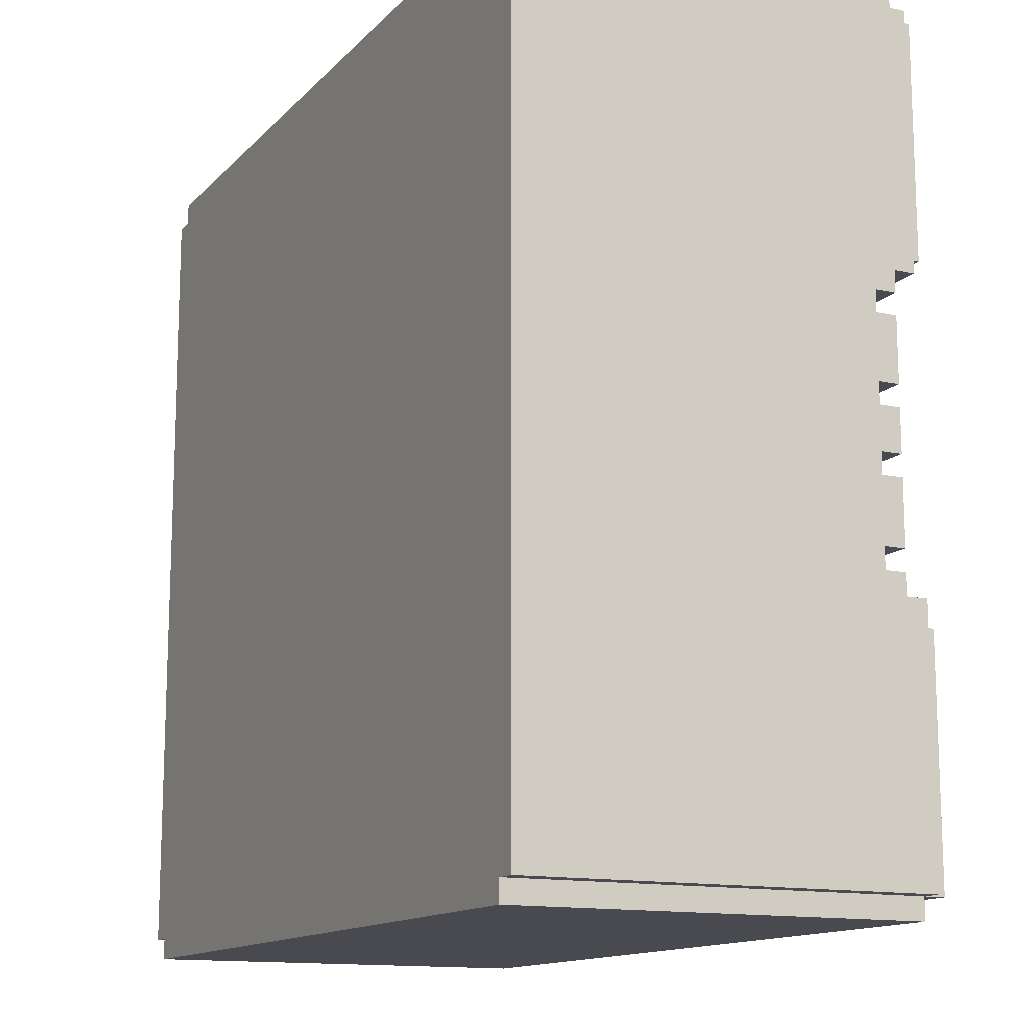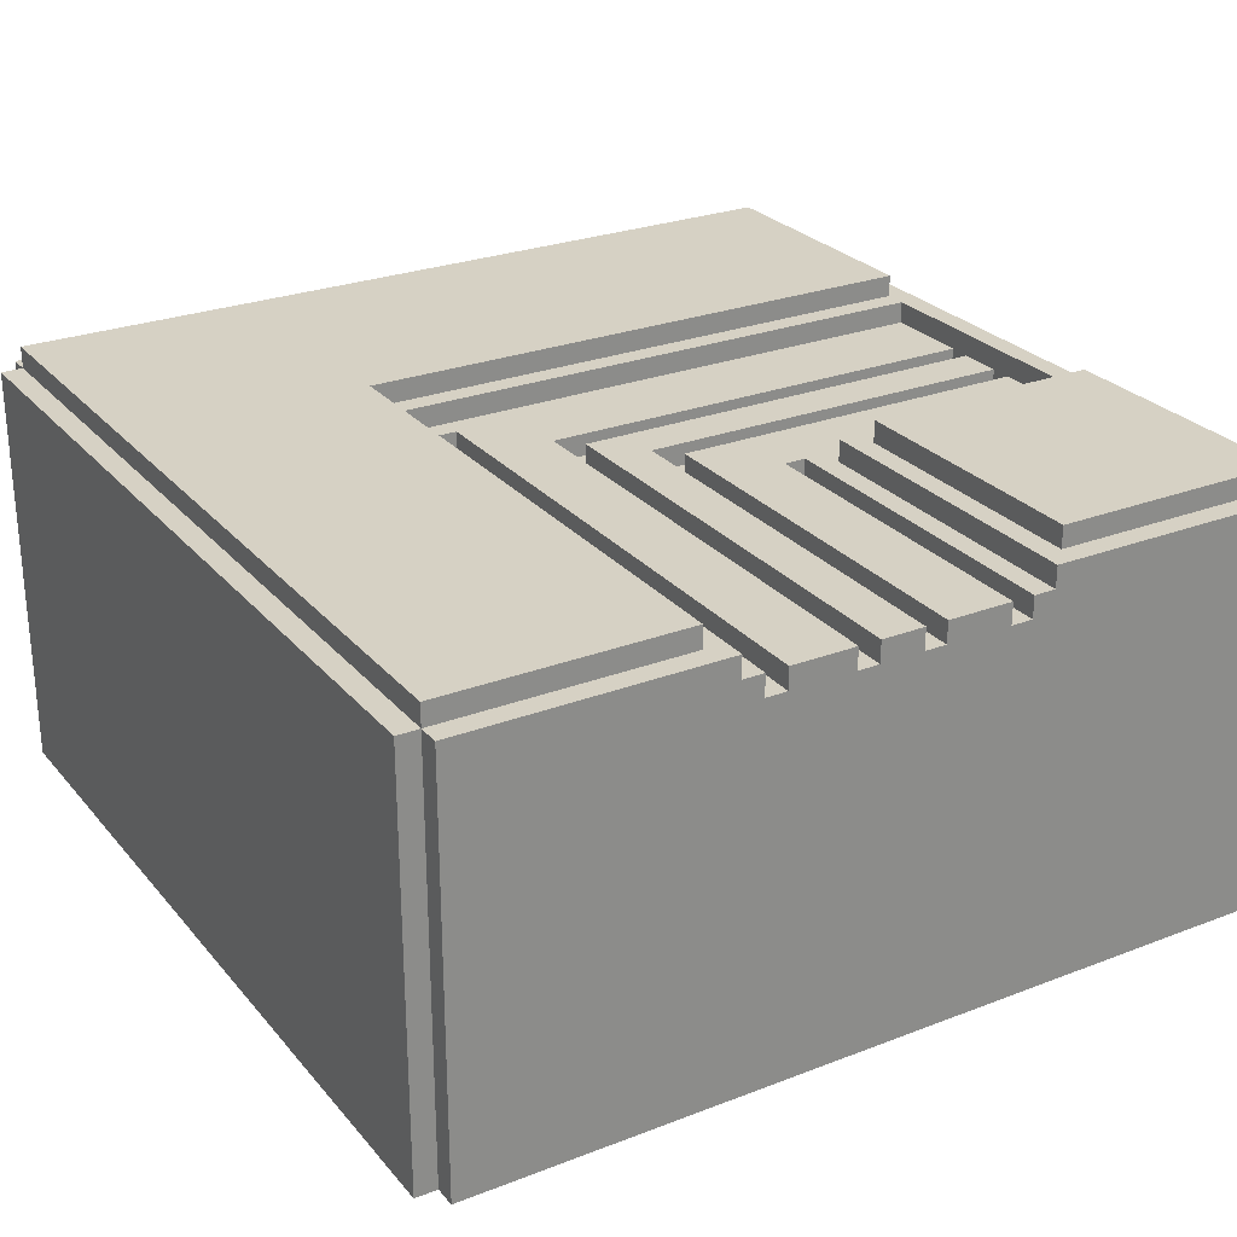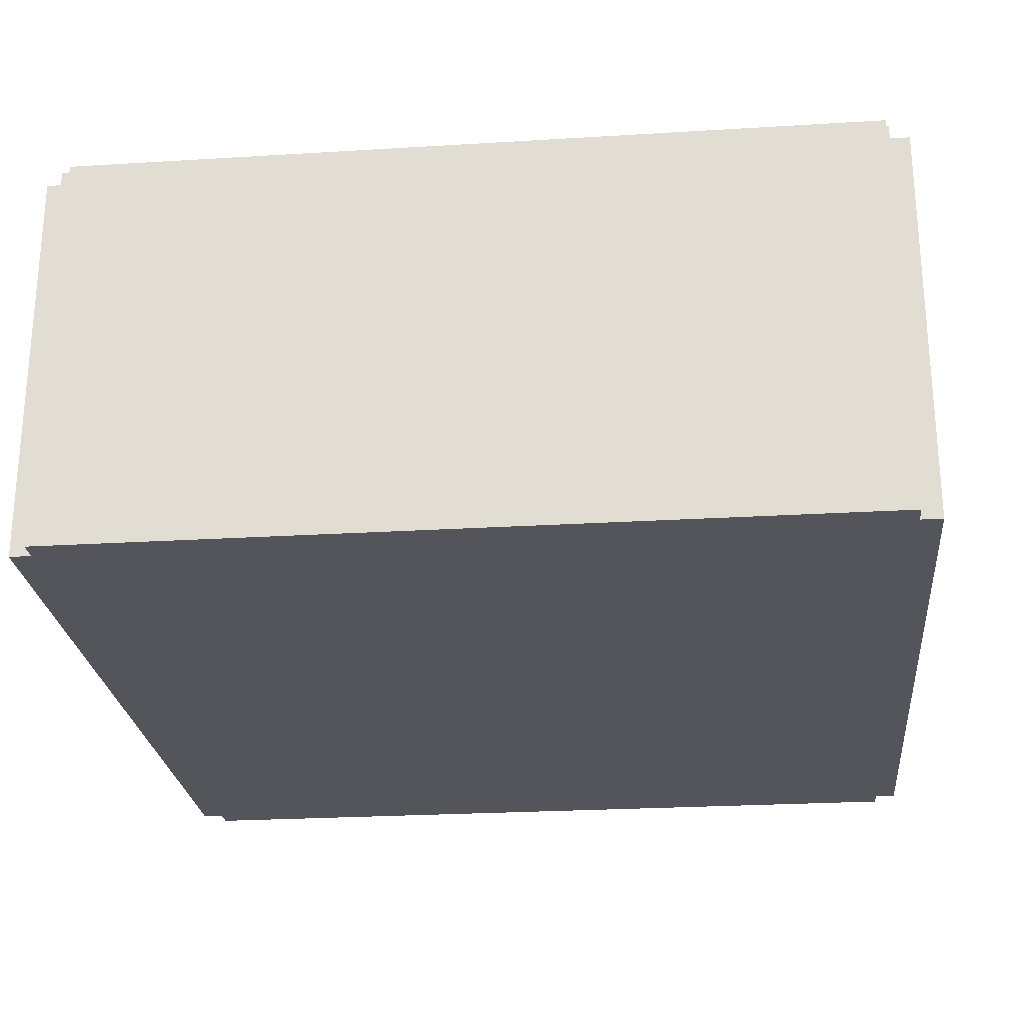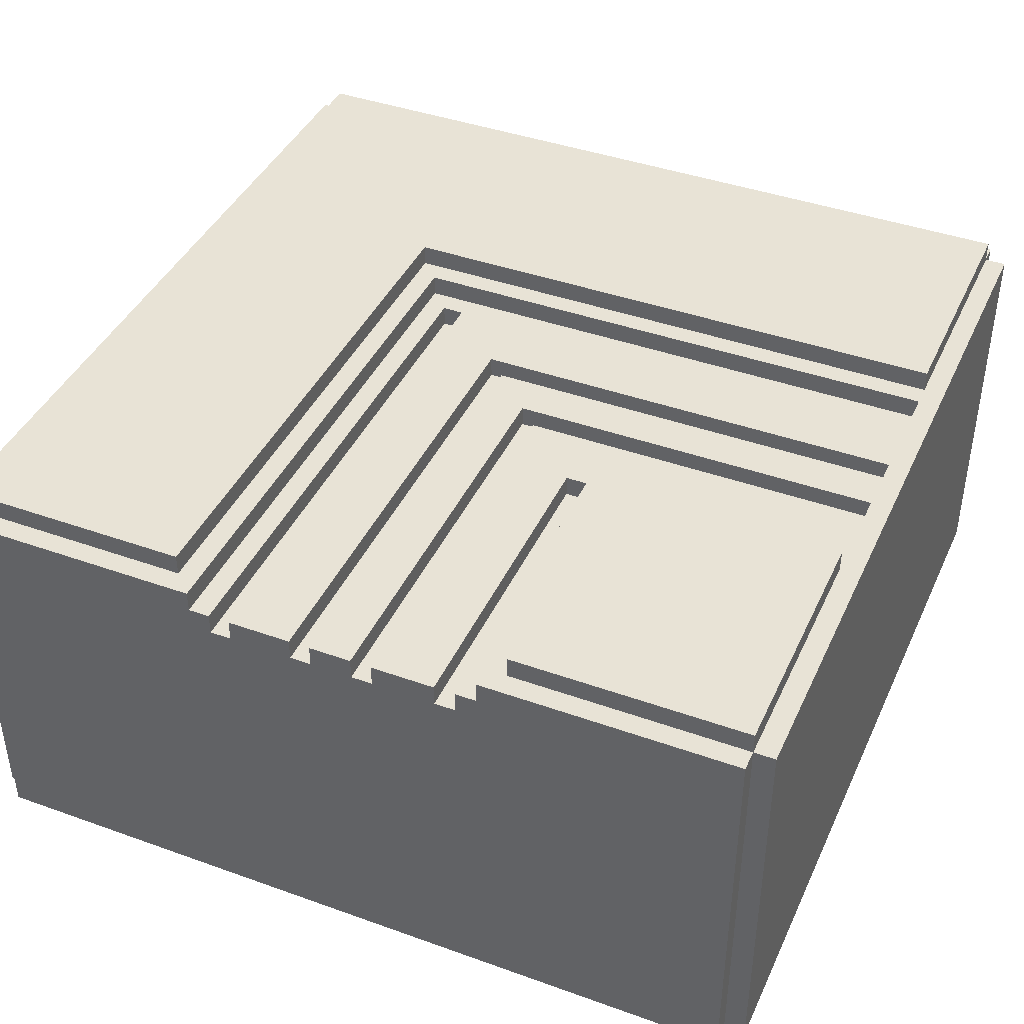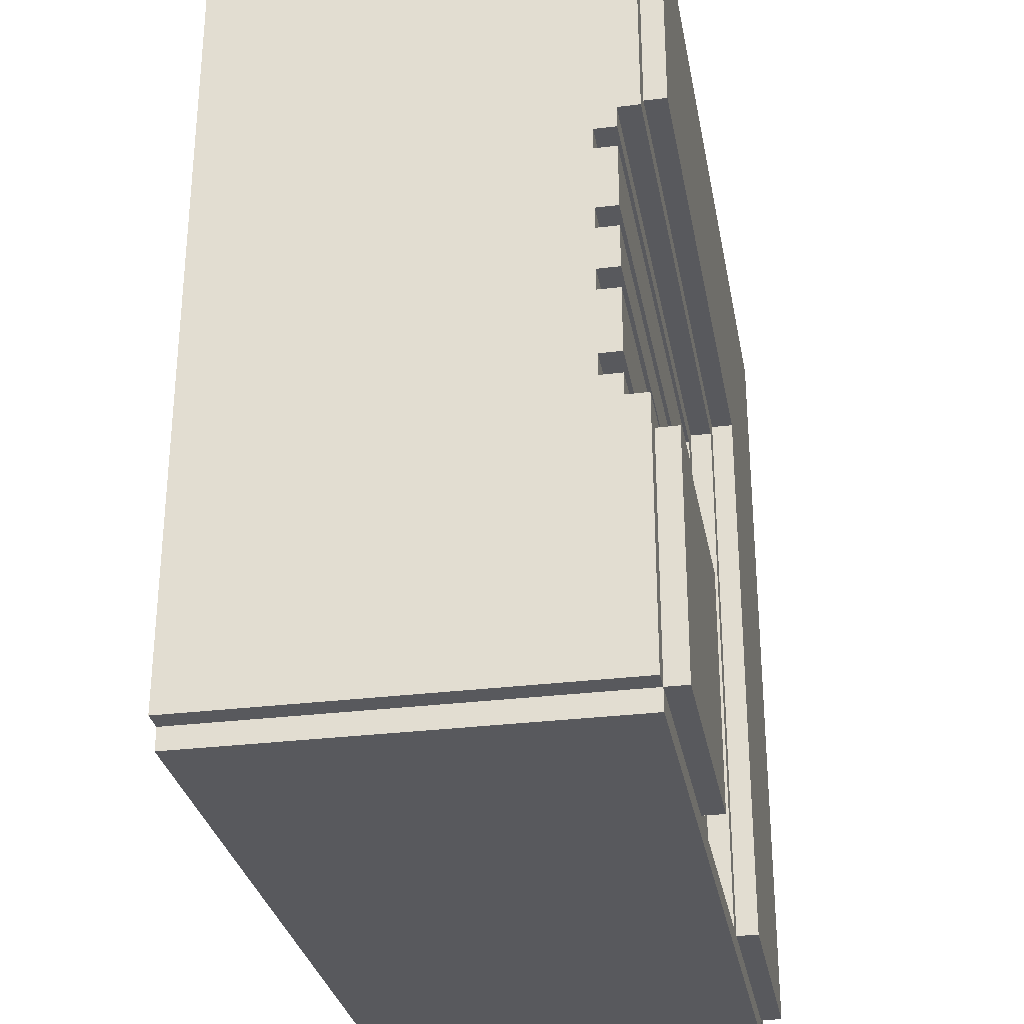
<metadata>
{"format":"obj","ext":"obj","renderer":"f3d","projection":"perspective","resolution":1024,"background":"white","views":[{"elev":-13.6,"azim":63.5,"up":"+Z"},{"elev":26.6,"azim":59.0,"up":"+Y"},{"elev":-24.9,"azim":5.7,"up":"+Y"},{"elev":41.6,"azim":113.4,"up":"+Y"},{"elev":-30.0,"azim":100.3,"up":"+Z"}]}
</metadata>
<code>
o
v -2 0 1.9
v -2 0 -1.9
v -2 1.9 1.9
v -2 1.9 -1.9
v -1.9 0 2
v -1.9 0 1.9
v -1.9 0 -1.9
v -1.9 0 -2
v -1.9 1.9 2
v -1.9 1.9 1.9
v -1.9 1.9 -1.9
v -1.9 1.9 -2
v -1.9 2 1.9
v -1.9 2 -1.9
v -0.1 1.7 0.1
v -0.1 1.7 -1.9
v -0.1 1.8 0.1
v -0.1 1.8 -1.9
v 0.2 1.7 -0.2
v 0.2 1.7 -1.2
v 0.2 1.7 -1.3
v 0.2 1.7 -1.9
v 0.2 1.8 -0.2
v 0.2 1.8 -1.2
v 0.2 1.8 -1.3
v 0.2 1.8 -1.9
v 0.6 1.8 -0.7
v 0.6 1.8 -1.9
v 0.6 1.9 -0.7
v 0.6 1.9 -1.9
v 0.7 1.9 -0.8
v 0.7 1.9 -1.9
v 0.7 2 -0.8
v 0.7 2 -1.9
v -0.7 1.9 0.8
v -0.7 1.9 -1.9
v -0.7 2 0.8
v -0.7 2 -1.9
v -0.6 1.8 0.7
v -0.6 1.8 -1.9
v -0.6 1.9 0.7
v -0.6 1.9 -1.9
v -0.5 1.7 0.6
v -0.5 1.7 0.5
v -0.5 1.8 0.6
v -0.5 1.8 0.5
v -0.2 1.7 0.2
v -0.2 1.7 -1.2
v -0.2 1.7 -1.3
v -0.2 1.7 -1.9
v -0.2 1.8 0.2
v -0.2 1.8 -1.2
v -0.2 1.8 -1.3
v -0.2 1.8 -1.9
v 0.1 1.7 -0.1
v 0.1 1.7 -1.9
v 0.1 1.8 -0.1
v 0.1 1.8 -1.9
v 0.5 1.7 -0.5
v 0.5 1.7 -0.6
v 0.5 1.8 -0.5
v 0.5 1.8 -0.6
v 1.9 0 2
v 1.9 0 1.9
v 1.9 0 -1.9
v 1.9 0 -2
v 1.9 1.9 2
v 1.9 1.9 1.9
v 1.9 1.9 0.8
v 1.9 1.9 -0.8
v 1.9 1.9 -1.9
v 1.9 1.9 -2
v 1.9 2 1.9
v 1.9 2 0.8
v 1.9 2 -0.8
v 1.9 2 -1.9
v 2 0 1.9
v 2 0 -1.9
v 2 1.7 0.6
v 2 1.7 0.5
v 2 1.7 0.2
v 2 1.7 0.1
v 2 1.7 -0.1
v 2 1.7 -0.2
v 2 1.7 -0.5
v 2 1.7 -0.6
v 2 1.8 0.7
v 2 1.8 0.6
v 2 1.8 0.5
v 2 1.8 0.2
v 2 1.8 0.1
v 2 1.8 -0.1
v 2 1.8 -0.2
v 2 1.8 -0.5
v 2 1.8 -0.6
v 2 1.8 -0.7
v 2 1.9 1.9
v 2 1.9 0.7
v 2 1.9 -0.7
v 2 1.9 -1.9
v -1.9 0 2
v -1.9 1.9 2
v 1.9 0 2
v 1.9 1.9 2
v -2 0 1.9
v -2 1.9 1.9
v -1.9 0 1.9
v -1.9 1.9 1.9
v -1.9 2 1.9
v 1.9 0 1.9
v 1.9 1.9 1.9
v 1.9 2 1.9
v 2 0 1.9
v 2 1.9 1.9
v -0.5 1.7 0.5
v -0.5 1.8 0.5
v -0.1 1.7 0.5
v -0.1 1.8 0.5
v 0.1 1.7 0.5
v 0.1 1.8 0.5
v 1.2 1.7 0.5
v 1.2 1.8 0.5
v 1.3 1.7 0.5
v 1.3 1.8 0.5
v 2 1.7 0.5
v 2 1.8 0.5
v -0.1 1.7 0.1
v -0.1 1.8 0.1
v 2 1.7 0.1
v 2 1.8 0.1
v 0.2 1.7 -0.2
v 0.2 1.8 -0.2
v 1.2 1.7 -0.2
v 1.2 1.8 -0.2
v 1.3 1.7 -0.2
v 1.3 1.8 -0.2
v 2 1.7 -0.2
v 2 1.8 -0.2
v 0.5 1.7 -0.6
v 0.5 1.8 -0.6
v 2 1.7 -0.6
v 2 1.8 -0.6
v 0.6 1.8 -0.7
v 0.6 1.9 -0.7
v 2 1.8 -0.7
v 2 1.9 -0.7
v 0.7 1.9 -0.8
v 0.7 2 -0.8
v 1.9 1.9 -0.8
v 1.9 2 -0.8
v -0.6 1.8 -1.9
v -0.6 1.9 -1.9
v -0.5 1.8 -1.9
v -0.2 1.7 -1.9
v -0.2 1.8 -1.9
v -0.1 1.7 -1.9
v -0.1 1.8 -1.9
v 0.1 1.7 -1.9
v 0.1 1.8 -1.9
v 0.2 1.7 -1.9
v 0.2 1.8 -1.9
v 0.5 1.8 -1.9
v 0.6 1.8 -1.9
v 0.6 1.9 -1.9
v -0.7 1.9 0.8
v -0.7 2 0.8
v 1.9 1.9 0.8
v 1.9 2 0.8
v -0.6 1.8 0.7
v -0.6 1.9 0.7
v 2 1.8 0.7
v 2 1.9 0.7
v -0.5 1.7 0.6
v -0.5 1.8 0.6
v 2 1.7 0.6
v 2 1.8 0.6
v -0.2 1.7 0.2
v -0.2 1.8 0.2
v -0.1 1.7 0.2
v -0.1 1.8 0.2
v 0.1 1.7 0.2
v 0.1 1.8 0.2
v 1.2 1.7 0.2
v 1.2 1.8 0.2
v 1.3 1.7 0.2
v 1.3 1.8 0.2
v 2 1.7 0.2
v 2 1.8 0.2
v 0.1 1.7 -0.1
v 0.1 1.8 -0.1
v 2 1.7 -0.1
v 2 1.8 -0.1
v 0.5 1.7 -0.5
v 0.5 1.8 -0.5
v 1.2 1.7 -0.5
v 1.2 1.8 -0.5
v 1.3 1.7 -0.5
v 1.3 1.8 -0.5
v 2 1.7 -0.5
v 2 1.8 -0.5
v -2 0 -1.9
v -2 1.9 -1.9
v -1.9 0 -1.9
v -1.9 1.9 -1.9
v -1.9 2 -1.9
v -0.7 1.9 -1.9
v -0.7 2 -1.9
v 0.7 1.9 -1.9
v 0.7 2 -1.9
v 1.9 0 -1.9
v 1.9 1.9 -1.9
v 1.9 2 -1.9
v 2 0 -1.9
v 2 1.9 -1.9
v -1.9 0 -2
v -1.9 1.9 -2
v 1.9 0 -2
v 1.9 1.9 -2
v -1.9 0 2
v 1.9 0 2
v -2 0 1.9
v -1.9 0 1.9
v 1.9 0 1.9
v 2 0 1.9
v -2 0 -1.9
v -1.9 0 -1.9
v 1.9 0 -1.9
v 2 0 -1.9
v -1.9 0 -2
v 1.9 0 -2
v -0.5 1.7 0.6
v 2 1.7 0.6
v -0.5 1.7 0.5
v -0.1 1.7 0.5
v 0.1 1.7 0.5
v 1.2 1.7 0.5
v 1.3 1.7 0.5
v 2 1.7 0.5
v -0.2 1.7 0.2
v -0.1 1.7 0.2
v 0.1 1.7 0.2
v 1.2 1.7 0.2
v 1.3 1.7 0.2
v 2 1.7 0.2
v -0.1 1.7 0.1
v 2 1.7 0.1
v 0.1 1.7 -0.1
v 2 1.7 -0.1
v 0.2 1.7 -0.2
v 1.2 1.7 -0.2
v 1.3 1.7 -0.2
v 2 1.7 -0.2
v 0.5 1.7 -0.5
v 1.2 1.7 -0.5
v 1.3 1.7 -0.5
v 2 1.7 -0.5
v 0.5 1.7 -0.6
v 2 1.7 -0.6
v -0.2 1.7 -1.2
v 0.2 1.7 -1.2
v -0.2 1.7 -1.3
v 0.2 1.7 -1.3
v -0.2 1.7 -1.9
v -0.1 1.7 -1.9
v 0.1 1.7 -1.9
v 0.2 1.7 -1.9
v -0.6 1.8 0.7
v 2 1.8 0.7
v -0.5 1.8 0.6
v 2 1.8 0.6
v -0.5 1.8 0.5
v -0.1 1.8 0.5
v 0.1 1.8 0.5
v 1.2 1.8 0.5
v 1.3 1.8 0.5
v 2 1.8 0.5
v -0.2 1.8 0.2
v -0.1 1.8 0.2
v 0.1 1.8 0.2
v 1.2 1.8 0.2
v 1.3 1.8 0.2
v 2 1.8 0.2
v -0.1 1.8 0.1
v 2 1.8 0.1
v 0.1 1.8 -0.1
v 2 1.8 -0.1
v 0.2 1.8 -0.2
v 1.2 1.8 -0.2
v 1.3 1.8 -0.2
v 2 1.8 -0.2
v 0.5 1.8 -0.5
v 1.2 1.8 -0.5
v 1.3 1.8 -0.5
v 2 1.8 -0.5
v 0.5 1.8 -0.6
v 2 1.8 -0.6
v 0.6 1.8 -0.7
v 2 1.8 -0.7
v -0.5 1.8 -1.2
v -0.2 1.8 -1.2
v 0.2 1.8 -1.2
v 0.5 1.8 -1.2
v -0.5 1.8 -1.3
v -0.2 1.8 -1.3
v 0.2 1.8 -1.3
v 0.5 1.8 -1.3
v -0.6 1.8 -1.9
v -0.5 1.8 -1.9
v -0.2 1.8 -1.9
v -0.1 1.8 -1.9
v 0.1 1.8 -1.9
v 0.2 1.8 -1.9
v 0.5 1.8 -1.9
v 0.6 1.8 -1.9
v -1.9 1.9 2
v 1.9 1.9 2
v -2 1.9 1.9
v -1.9 1.9 1.9
v 1.9 1.9 1.9
v 2 1.9 1.9
v -0.7 1.9 0.8
v 1.9 1.9 0.8
v -0.6 1.9 0.7
v 2 1.9 0.7
v 0.6 1.9 -0.7
v 2 1.9 -0.7
v 0.7 1.9 -0.8
v 1.9 1.9 -0.8
v -2 1.9 -1.9
v -1.9 1.9 -1.9
v -0.7 1.9 -1.9
v -0.6 1.9 -1.9
v 0.6 1.9 -1.9
v 0.7 1.9 -1.9
v 1.9 1.9 -1.9
v 2 1.9 -1.9
v -1.9 1.9 -2
v 1.9 1.9 -2
v -1.9 2 1.9
v 1.9 2 1.9
v -0.7 2 0.8
v 1.9 2 0.8
v 0.7 2 -0.8
v 1.9 2 -0.8
v -1.9 2 -1.9
v -0.7 2 -1.9
v 0.7 2 -1.9
v 1.9 2 -1.9
f 3 2 1
f 4 2 3
f 9 6 5
f 10 6 9
f 11 8 7
f 12 8 11
f 13 11 10
f 14 11 13
f 17 16 15
f 18 16 17
f 23 20 19
f 24 21 20
f 24 20 23
f 25 22 21
f 25 21 24
f 26 22 25
f 29 28 27
f 30 28 29
f 33 32 31
f 34 32 33
f 35 36 37
f 37 36 38
f 39 40 41
f 41 40 42
f 43 44 45
f 45 44 46
f 47 48 51
f 48 49 52
f 51 48 52
f 49 50 53
f 52 49 53
f 53 50 54
f 55 56 57
f 57 56 58
f 59 60 61
f 61 60 62
f 63 64 67
f 67 64 68
f 65 66 71
f 71 66 72
f 68 69 73
f 73 69 74
f 70 71 75
f 75 71 76
f 77 78 79
f 79 78 80
f 80 78 81
f 81 78 82
f 82 78 83
f 83 78 84
f 84 78 85
f 85 78 86
f 77 79 87
f 87 79 88
f 80 81 89
f 89 81 90
f 82 83 91
f 91 83 92
f 84 85 93
f 93 85 94
f 86 78 95
f 95 78 96
f 77 87 97
f 97 87 98
f 96 78 99
f 99 78 100
f 103 102 101
f 104 102 103
f 107 106 105
f 108 106 107
f 111 109 108
f 112 109 111
f 113 111 110
f 114 111 113
f 117 116 115
f 118 116 117
f 119 118 117
f 120 118 119
f 121 120 119
f 122 120 121
f 123 122 121
f 124 122 123
f 125 124 123
f 126 124 125
f 129 128 127
f 130 128 129
f 133 132 131
f 134 132 133
f 135 134 133
f 136 134 135
f 137 136 135
f 138 136 137
f 141 140 139
f 142 140 141
f 145 144 143
f 146 144 145
f 149 148 147
f 150 148 149
f 153 152 151
f 155 152 153
f 156 155 154
f 157 152 155
f 157 155 156
f 159 152 157
f 160 159 158
f 161 152 159
f 161 159 160
f 162 152 161
f 163 152 162
f 164 152 163
f 165 166 167
f 167 166 168
f 169 170 171
f 171 170 172
f 173 174 175
f 175 174 176
f 177 178 179
f 179 178 180
f 179 180 181
f 181 180 182
f 181 182 183
f 183 182 184
f 183 184 185
f 185 184 186
f 185 186 187
f 187 186 188
f 189 190 191
f 191 190 192
f 193 194 195
f 195 194 196
f 195 196 197
f 197 196 198
f 197 198 199
f 199 198 200
f 201 202 203
f 203 202 204
f 204 205 206
f 206 205 207
f 208 209 211
f 211 209 212
f 210 211 213
f 213 211 214
f 215 216 217
f 217 216 218
f 222 220 219
f 223 220 222
f 225 222 221
f 225 224 223
f 225 223 222
f 226 224 225
f 227 224 226
f 228 224 227
f 229 227 226
f 230 227 229
f 231 232 233
f 233 232 234
f 234 232 235
f 235 232 236
f 236 232 237
f 237 232 238
f 239 240 245
f 243 244 245
f 242 243 245
f 241 242 245
f 240 241 245
f 245 244 246
f 247 248 249
f 249 248 250
f 250 248 251
f 251 248 252
f 253 254 257
f 255 256 257
f 254 255 257
f 257 256 258
f 239 245 259
f 247 249 260
f 259 245 261
f 247 260 262
f 261 245 263
f 263 245 264
f 247 262 265
f 265 262 266
f 267 268 269
f 269 268 270
f 267 269 271
f 271 272 277
f 272 273 278
f 277 272 278
f 273 274 279
f 278 273 279
f 274 275 280
f 279 274 280
f 275 276 281
f 280 275 281
f 281 276 282
f 283 284 285
f 285 284 286
f 287 288 291
f 288 289 292
f 291 288 292
f 289 290 293
f 292 289 293
f 293 290 294
f 287 291 295
f 295 296 297
f 297 296 298
f 267 271 299
f 271 277 299
f 299 277 300
f 287 295 301
f 295 297 302
f 301 295 302
f 299 300 303
f 267 299 303
f 303 300 304
f 301 302 305
f 302 297 306
f 305 302 306
f 267 303 307
f 303 304 308
f 307 303 308
f 308 304 309
f 283 285 310
f 310 285 311
f 305 306 312
f 306 297 313
f 312 306 313
f 313 297 314
f 315 316 318
f 318 316 319
f 319 320 322
f 321 322 323
f 322 320 324
f 323 322 324
f 325 326 327
f 327 326 328
f 317 318 329
f 329 318 330
f 321 323 331
f 331 323 332
f 325 327 333
f 333 327 334
f 328 326 335
f 335 326 336
f 333 334 337
f 334 335 337
f 331 332 337
f 332 333 337
f 330 331 337
f 337 335 338
f 339 340 341
f 341 340 342
f 339 341 345
f 345 341 346
f 343 344 347
f 347 344 348

</code>
